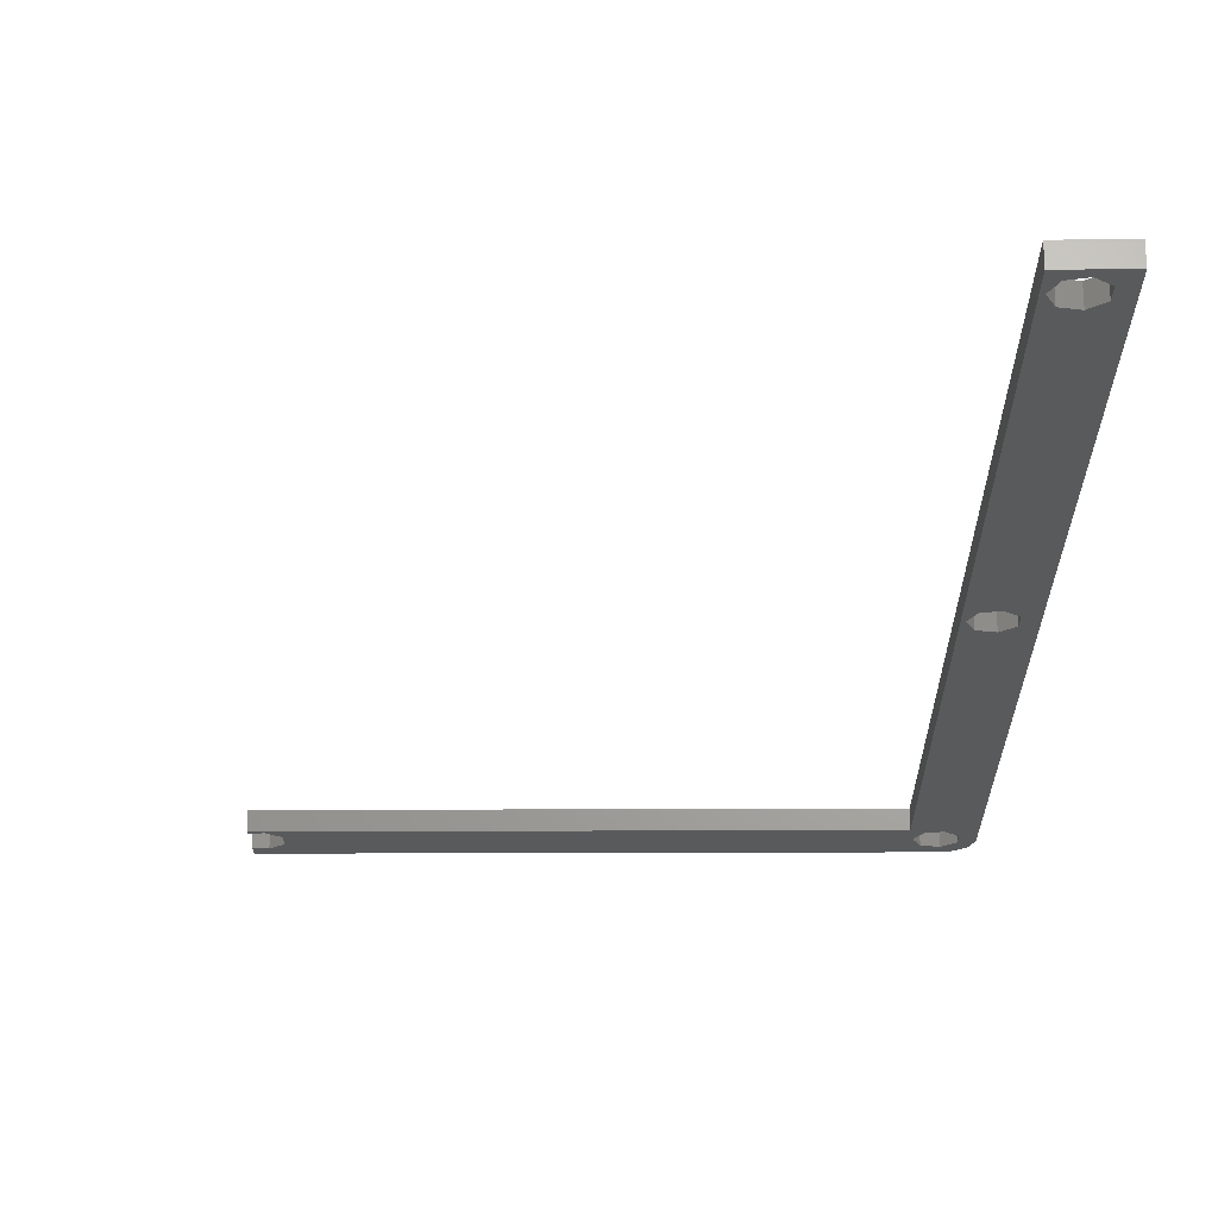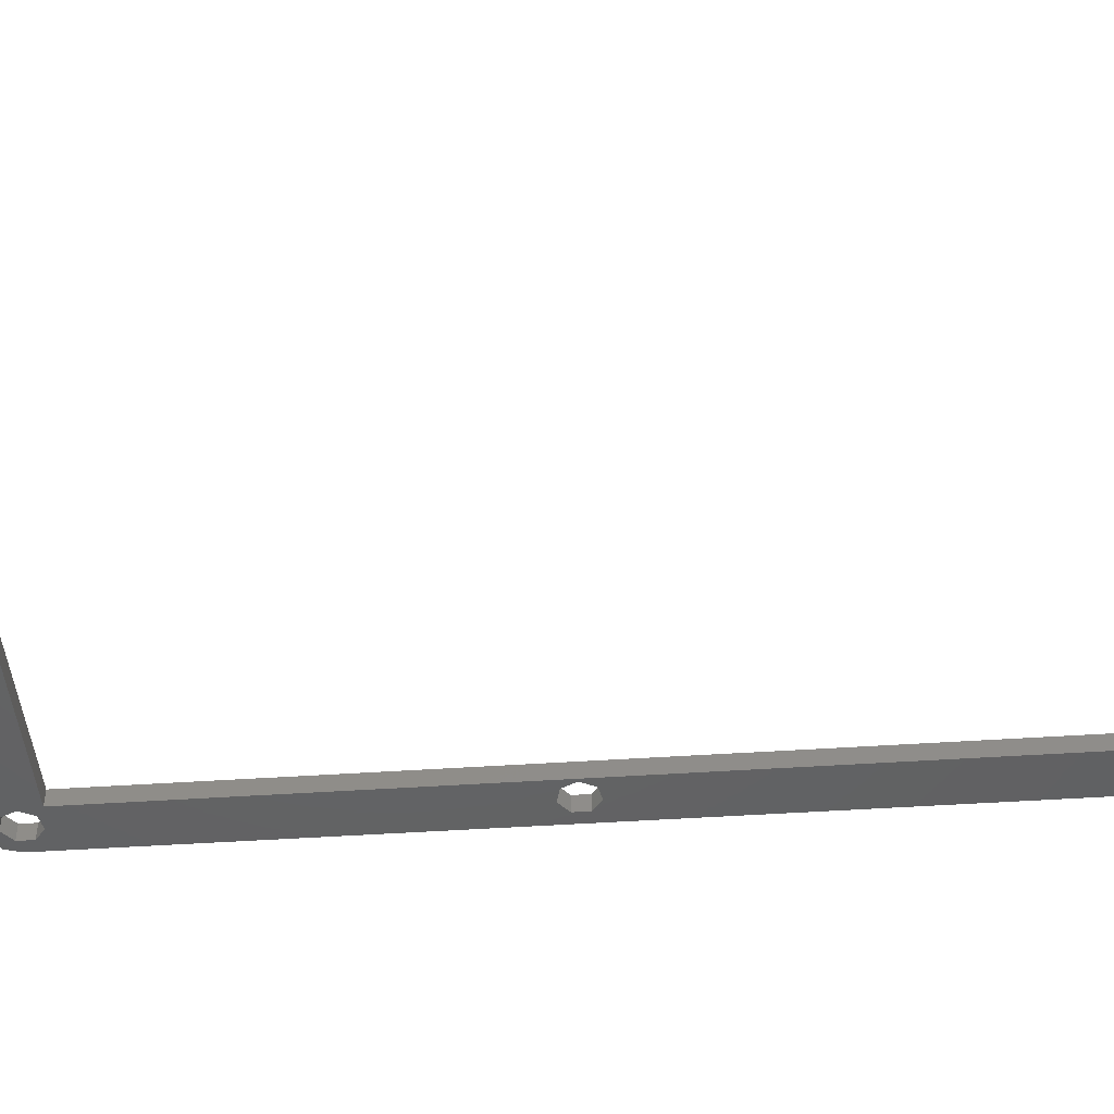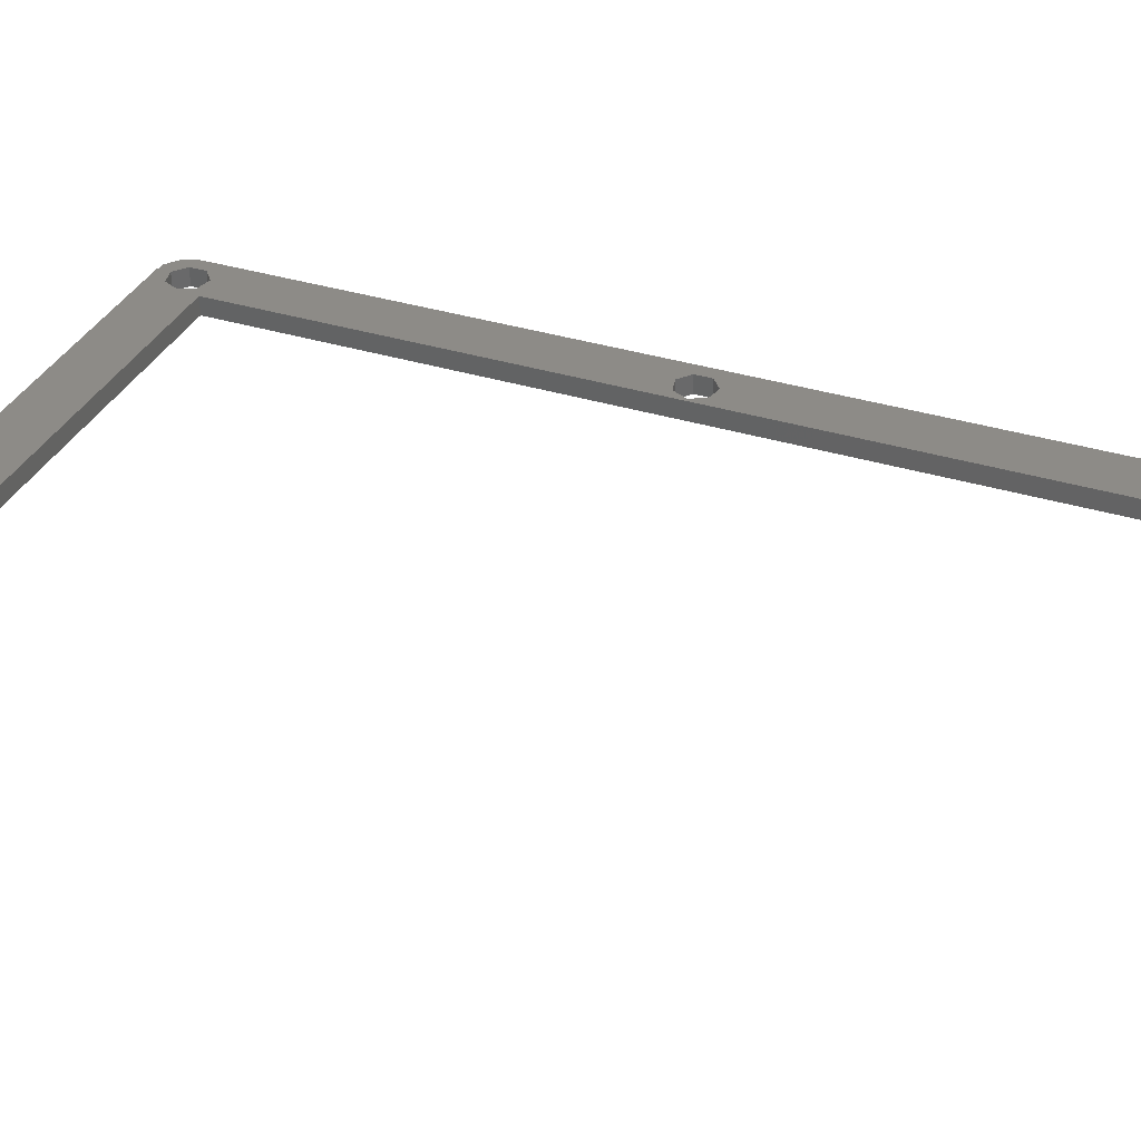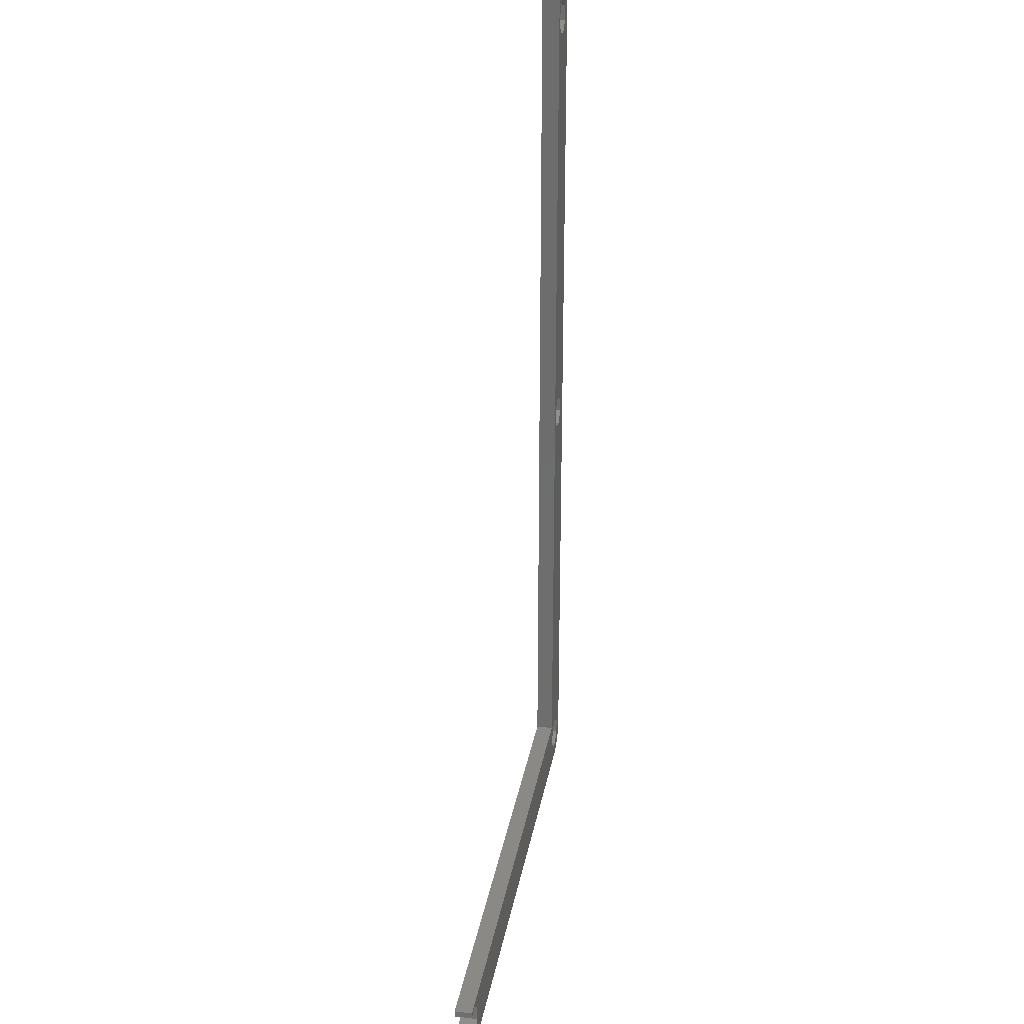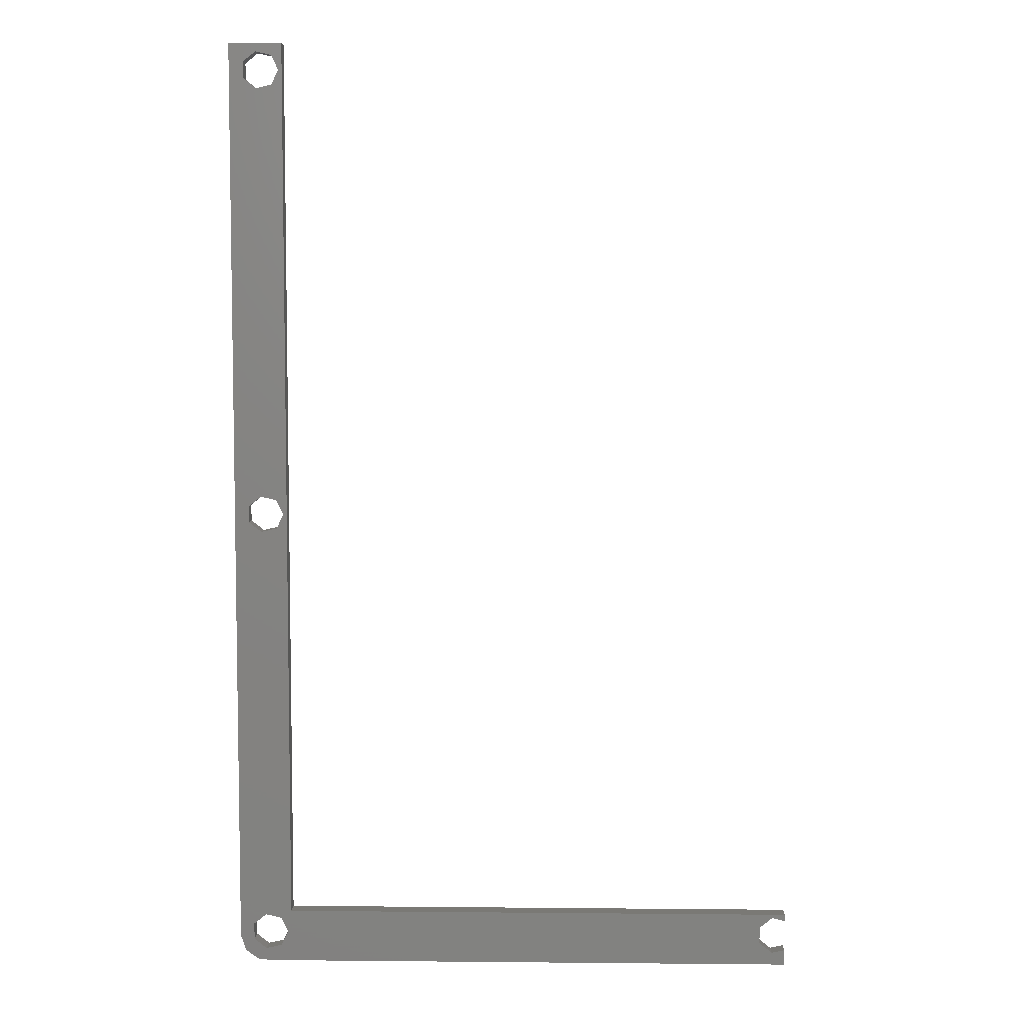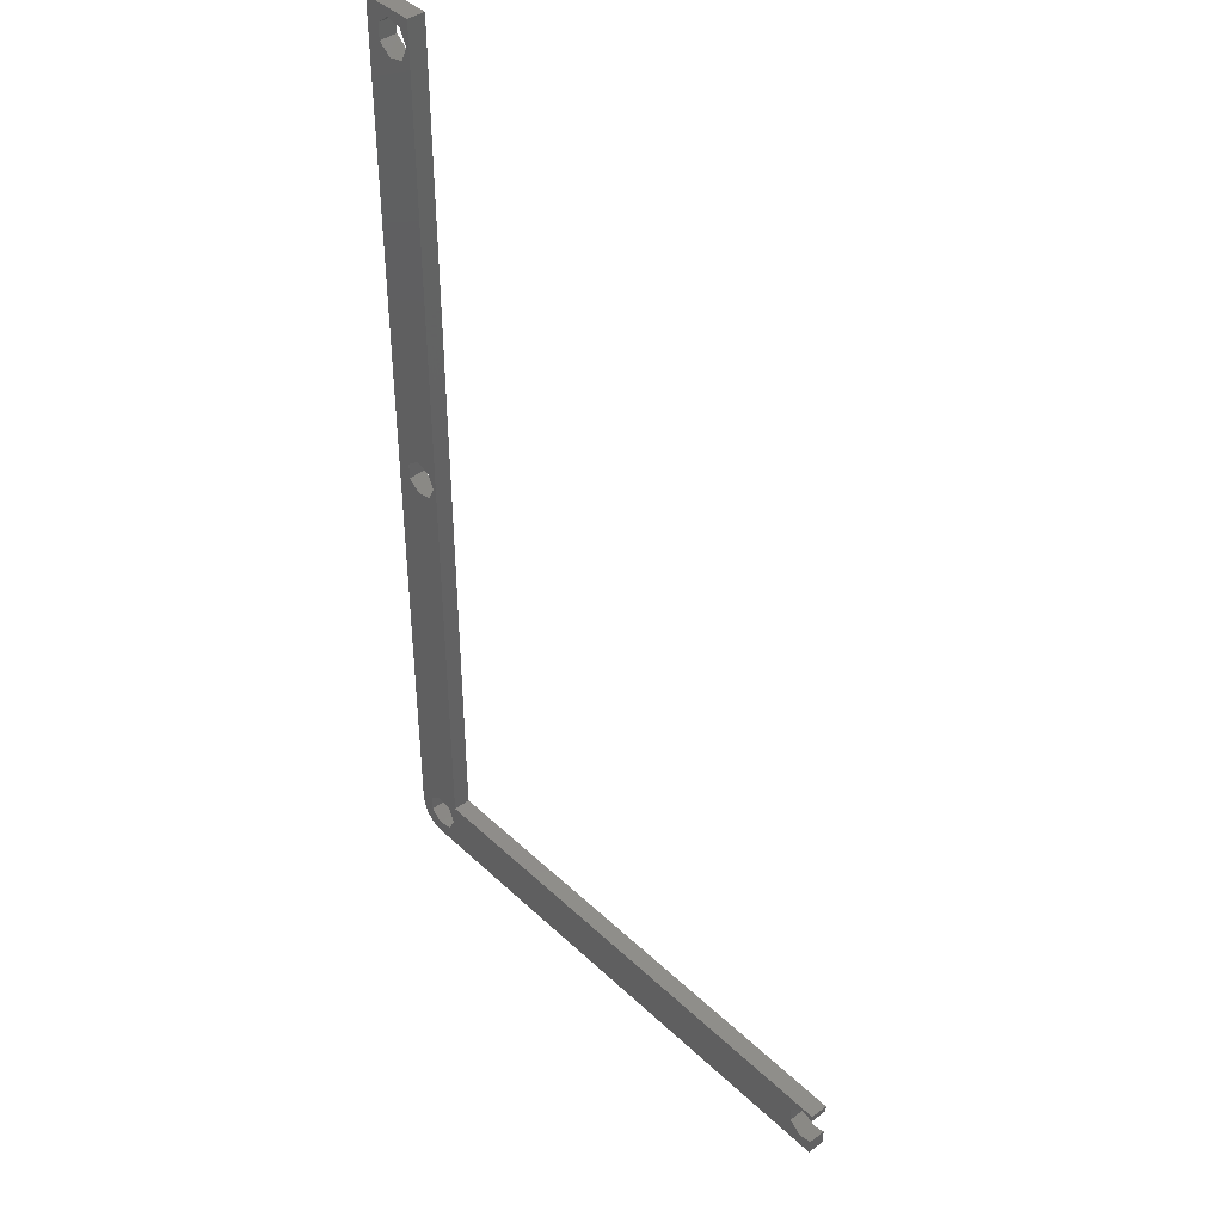
<metadata>
{"format":"stl","ext":"stl","renderer":"f3d","projection":"perspective","resolution":1024,"background":"white","views":[{"elev":-23.0,"azim":-179.6,"up":"+Z"},{"elev":-45.7,"azim":94.5,"up":"+Z"},{"elev":34.6,"azim":112.7,"up":"+Z"},{"elev":28.2,"azim":99.9,"up":"+Y"},{"elev":6.1,"azim":1.6,"up":"+Y"},{"elev":41.8,"azim":48.4,"up":"+Y"}]}
</metadata>
<code>
# stl→obj: 82 verts, 172 faces
v 0 3 0
v 0 106.5 2
v 0 106.5 0
v 0 3 2
v 3.033 1.453 2
v 2.073 0.1468 2
v 3 0.1468 2
v 0.5729 1.237 2
v 1.608 2.589 2
v 3.033 50.95 2
v 6 6 2
v 4.809 51.36 2
v 4.809 5.142 2
v 5.6 3.5 2
v 3.033 5.547 2
v 1.608 52.09 2
v 1.608 4.411 2
v 4.809 101.9 2
v 5.6 53 2
v 5.6 103.5 2
v 4.809 54.64 2
v 3.033 101.5 2
v 3.033 55.05 2
v 1.608 102.6 2
v 1.608 53.91 2
v 6 106.5 2
v 4.809 105.1 2
v 3.033 105.5 2
v 1.608 104.4 2
v 64 6 2
v 63.59 5.343 2
v 64 5.249 2
v 62.52 5.586 2
v 61.67 4.905 2
v 61.07 4.429 2
v 61.07 2.571 2
v 63.59 1.657 2
v 64 0 2
v 64 1.751 2
v 62.52 1.414 2
v 61.67 2.095 2
v 4.809 1.858 2
v 3 0 2
v 6 106.5 0
v 4.809 54.64 0
v 5.6 103.5 0
v 5.6 53 0
v 4.809 101.9 0
v 3.033 55.05 0
v 3.033 101.5 0
v 1.608 53.91 0
v 1.608 102.6 0
v 3.033 5.547 0
v 6 6 0
v 4.809 5.142 0
v 4.809 51.36 0
v 3.033 50.95 0
v 1.608 4.411 0
v 1.608 52.09 0
v 64 0 0
v 62.87 1.456 0
v 64 1.714 0
v 62.51 1.375 0
v 62.23 1.602 0
v 61.04 2.554 0
v 61.04 4.446 0
v 3 0 0
v 5.6 3.5 0
v 4.809 1.858 0
v 3 0.1468 0
v 3.033 1.453 0
v 2.073 0.1468 0
v 0.5729 1.237 0
v 1.608 2.589 0
v 62.87 5.544 0
v 64 6 0
v 64 5.286 0
v 62.51 5.625 0
v 62.23 5.398 0
v 4.809 105.1 0
v 3.033 105.5 0
v 1.608 104.4 0
f 1 2 3
f 2 1 4
f 5 6 7
f 8 5 9
f 5 8 6
f 10 11 12
f 11 13 14
f 15 11 10
f 11 15 13
f 16 15 10
f 15 16 17
f 18 19 20
f 18 21 19
f 22 21 18
f 22 23 21
f 24 23 22
f 23 24 25
f 19 26 20
f 26 27 20
f 26 28 27
f 2 24 29
f 24 2 25
f 25 2 16
f 16 4 17
f 17 4 9
f 2 28 26
f 2 29 28
f 16 2 4
f 9 4 8
f 30 31 32
f 30 33 31
f 11 34 33
f 35 11 36
f 34 11 35
f 11 33 30
f 37 38 39
f 40 38 37
f 41 38 40
f 36 38 41
f 14 36 11
f 26 19 11
f 12 11 19
f 42 36 14
f 43 36 42
f 7 42 5
f 43 42 7
f 36 43 38
f 44 2 26
f 2 44 3
f 45 46 47
f 45 48 46
f 49 48 45
f 49 50 48
f 51 50 49
f 50 51 52
f 53 54 55
f 54 56 47
f 57 54 53
f 54 57 56
f 58 57 53
f 57 58 59
f 60 61 62
f 60 63 61
f 60 64 63
f 60 65 64
f 65 54 66
f 67 65 60
f 55 54 68
f 65 68 54
f 65 69 68
f 65 67 69
f 70 69 67
f 69 70 71
f 72 71 70
f 73 71 72
f 1 58 74
f 58 1 59
f 59 1 51
f 3 51 1
f 1 74 73
f 71 73 74
f 75 76 77
f 78 76 75
f 78 54 76
f 79 54 78
f 54 79 66
f 54 47 44
f 46 44 47
f 80 44 46
f 81 44 80
f 51 3 52
f 81 3 44
f 82 3 81
f 52 3 82
f 67 38 43
f 38 67 60
f 67 7 70
f 7 67 43
f 73 4 1
f 4 73 8
f 73 6 8
f 6 73 72
f 72 7 6
f 7 72 70
f 11 44 26
f 44 11 54
f 76 11 30
f 11 76 54
f 68 13 55
f 13 68 14
f 9 58 17
f 58 9 74
f 58 15 17
f 15 58 53
f 53 13 15
f 13 53 55
f 69 14 68
f 14 69 42
f 71 9 5
f 9 71 74
f 69 5 42
f 5 69 71
f 47 21 45
f 21 47 19
f 16 51 25
f 51 16 59
f 51 23 25
f 23 51 49
f 49 21 23
f 21 49 45
f 56 19 47
f 19 56 12
f 57 16 10
f 16 57 59
f 56 10 12
f 10 56 57
f 46 27 80
f 27 46 20
f 24 82 29
f 82 24 52
f 82 28 29
f 28 82 81
f 81 27 28
f 27 81 80
f 48 20 46
f 20 48 18
f 50 24 22
f 24 50 52
f 48 22 18
f 22 48 50
f 65 41 64
f 41 65 36
f 62 37 39
f 37 62 61
f 77 31 75
f 31 77 32
f 75 33 78
f 33 75 31
f 36 66 35
f 66 36 65
f 61 40 37
f 40 61 63
f 64 40 63
f 40 64 41
f 79 33 34
f 33 79 78
f 66 34 35
f 34 66 79
f 38 62 39
f 62 38 60
f 30 77 76
f 77 30 32

</code>
